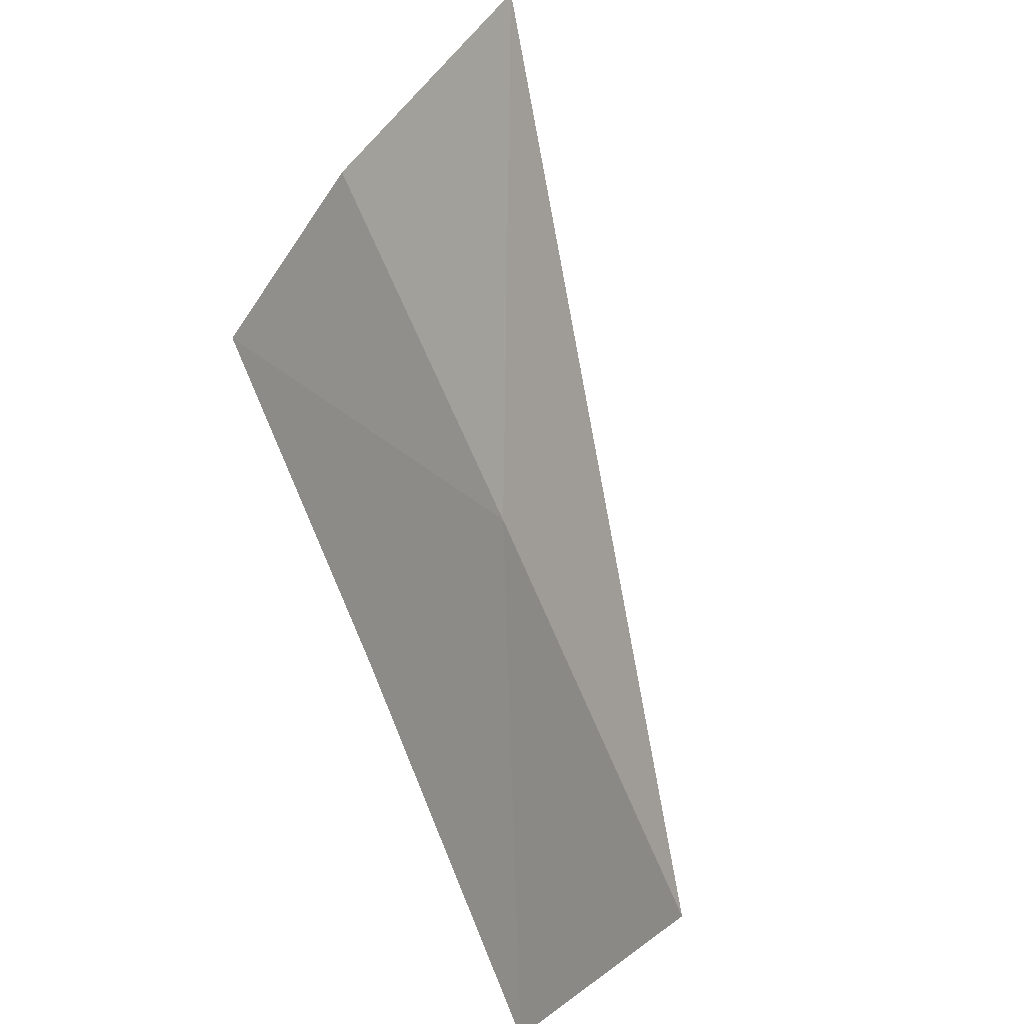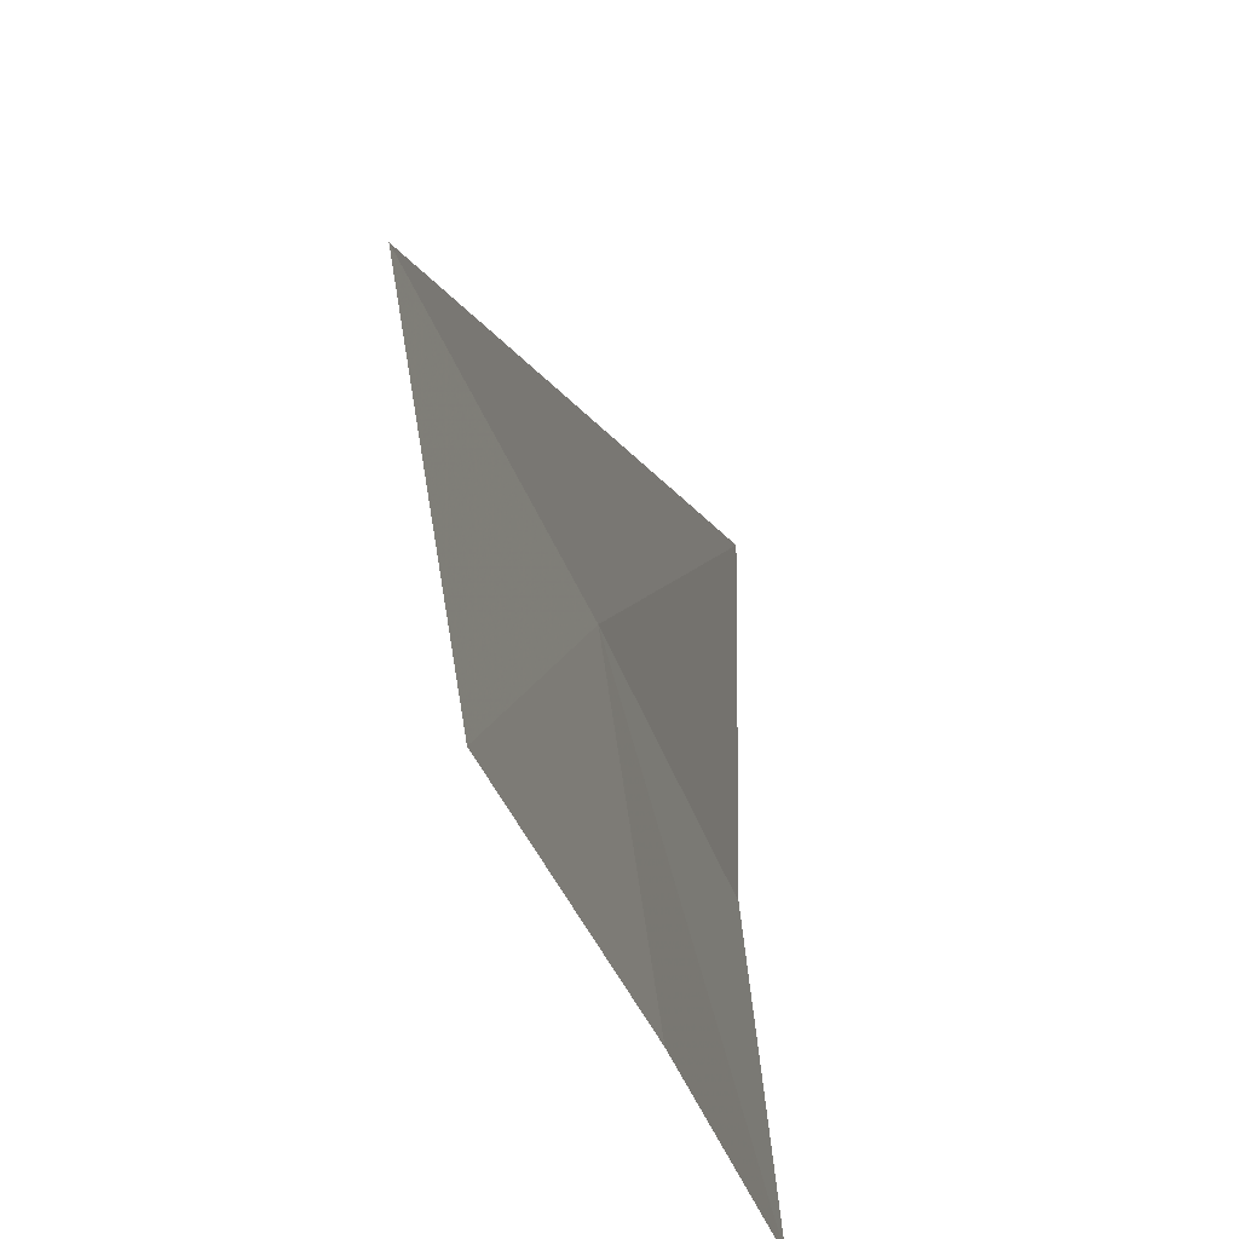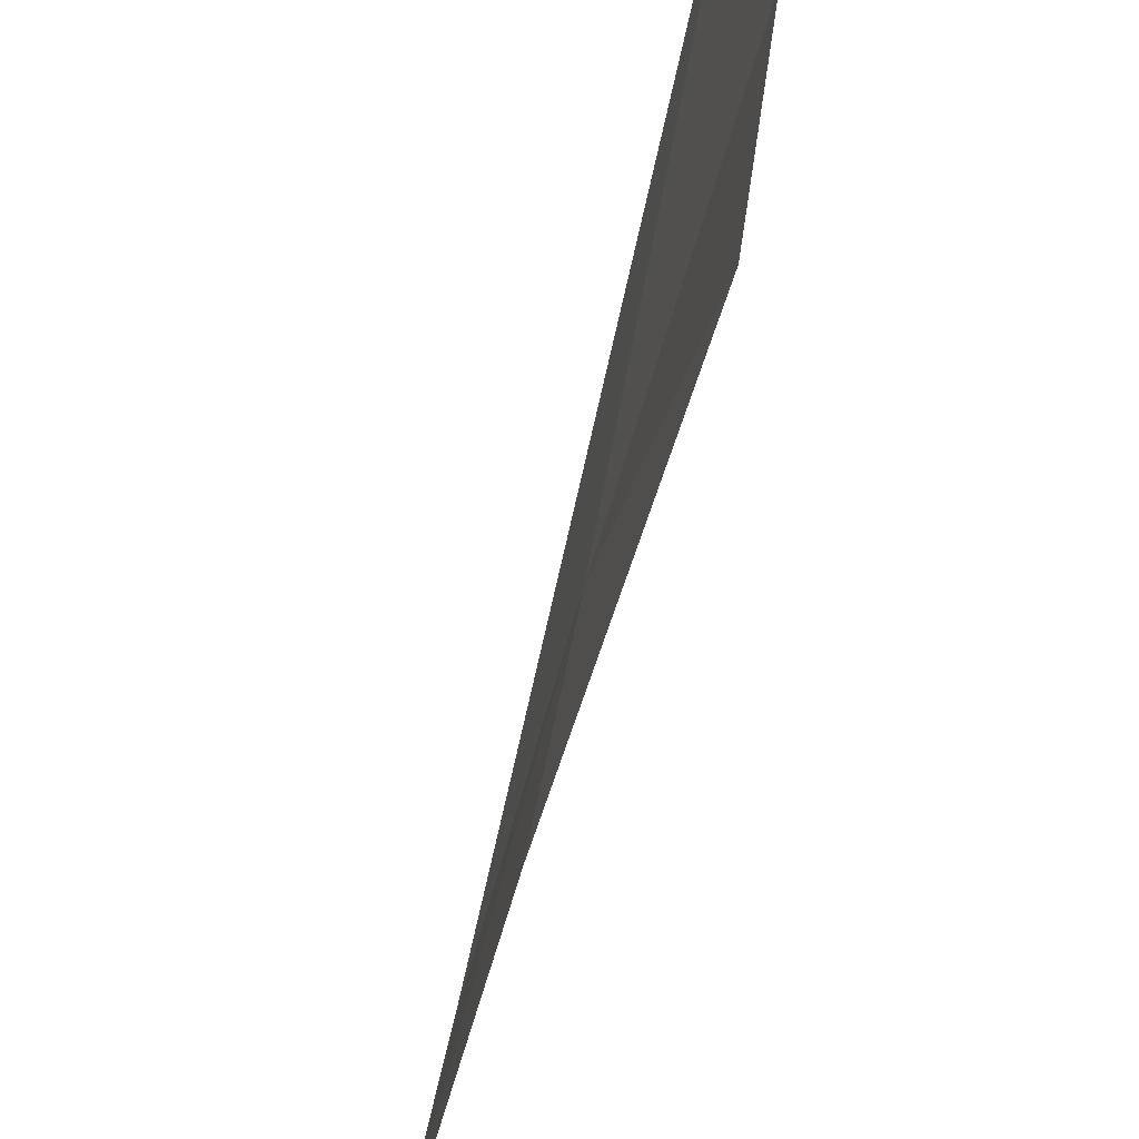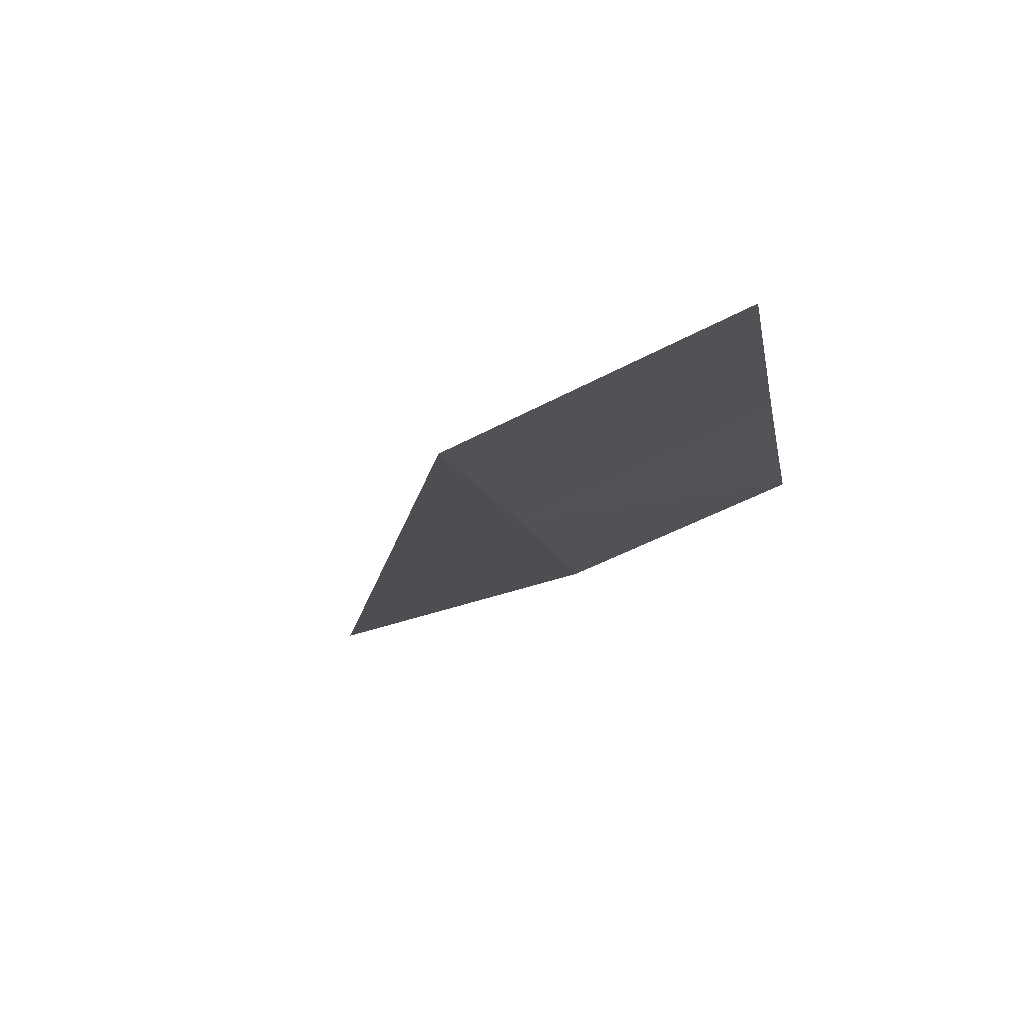
<metadata>
{"format":"obj","ext":"obj","renderer":"f3d","projection":"perspective","resolution":1024,"background":"white","views":[{"elev":-47.2,"azim":-38.8,"up":"+Y"},{"elev":-25.8,"azim":41.0,"up":"+Z"},{"elev":-49.7,"azim":-164.9,"up":"+Z"},{"elev":-70.8,"azim":107.4,"up":"+Y"}]}
</metadata>
<code>
v -19.18 19.94 6.907
v -16.7 15.19 6.961
v -16.27 15.52 3.623
v -18.78 20.2 3.598
v -21.85 24.89 10.37
v -21.5 24.97 3.579
v -21.93 24.94 6.862
f 1 4 3
f 1 6 4
f 1 7 6
f 1 3 2
f 1 2 5
f 1 5 7

</code>
